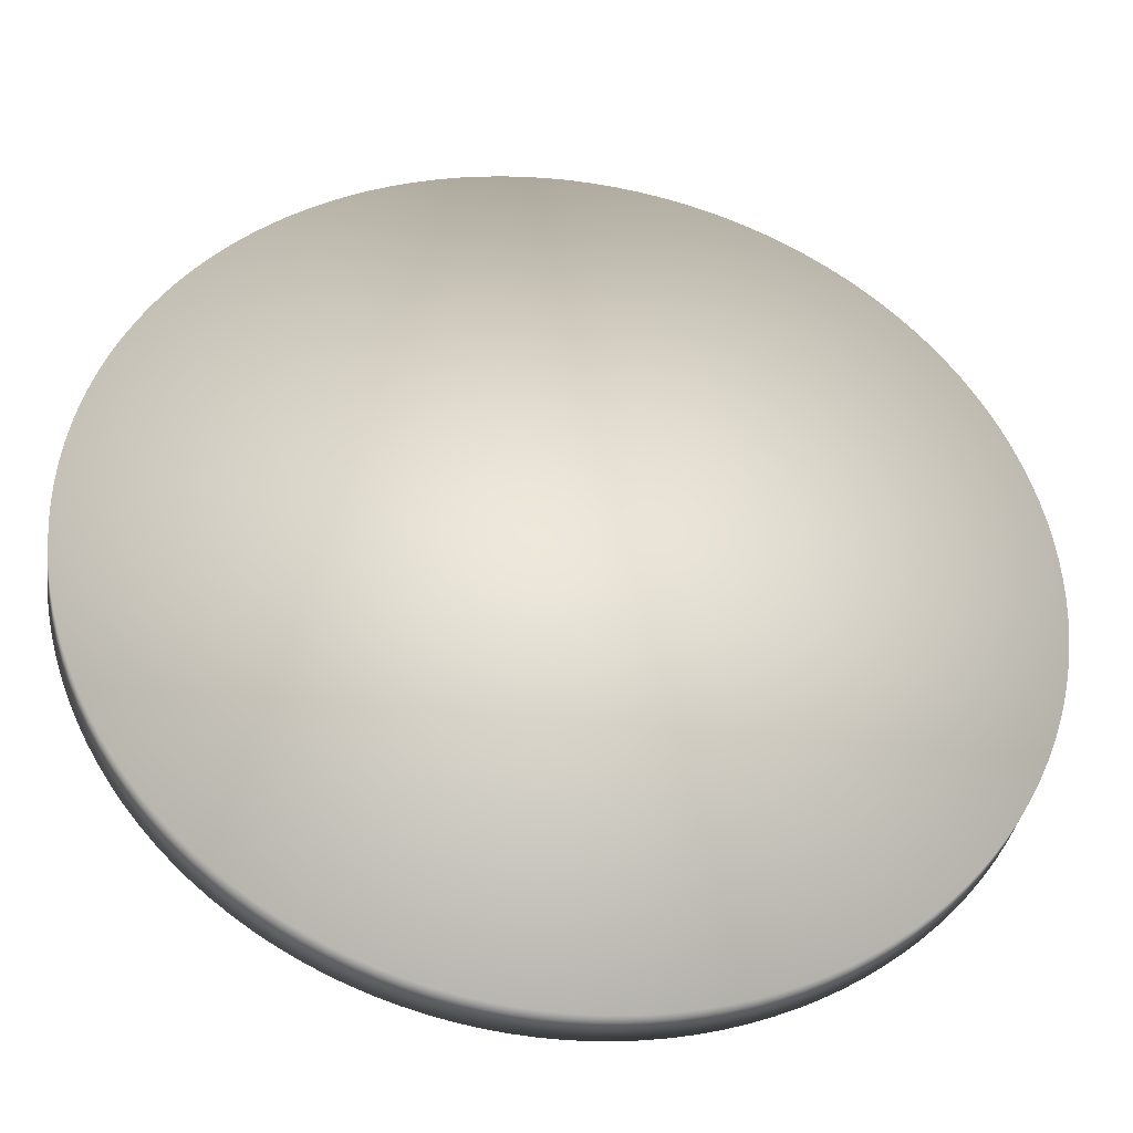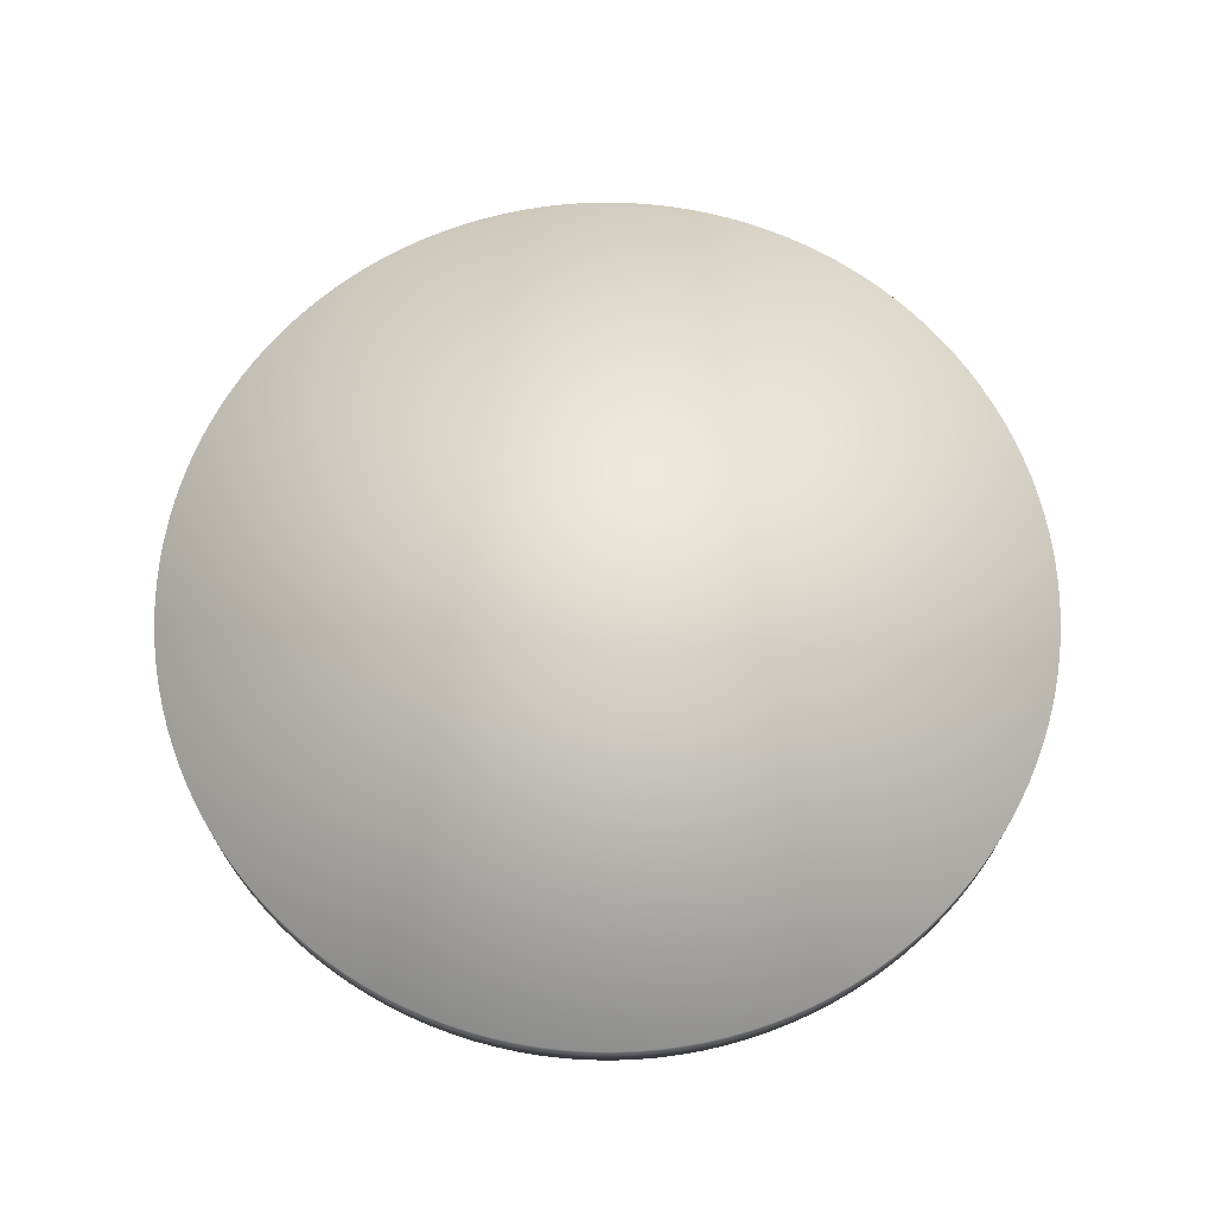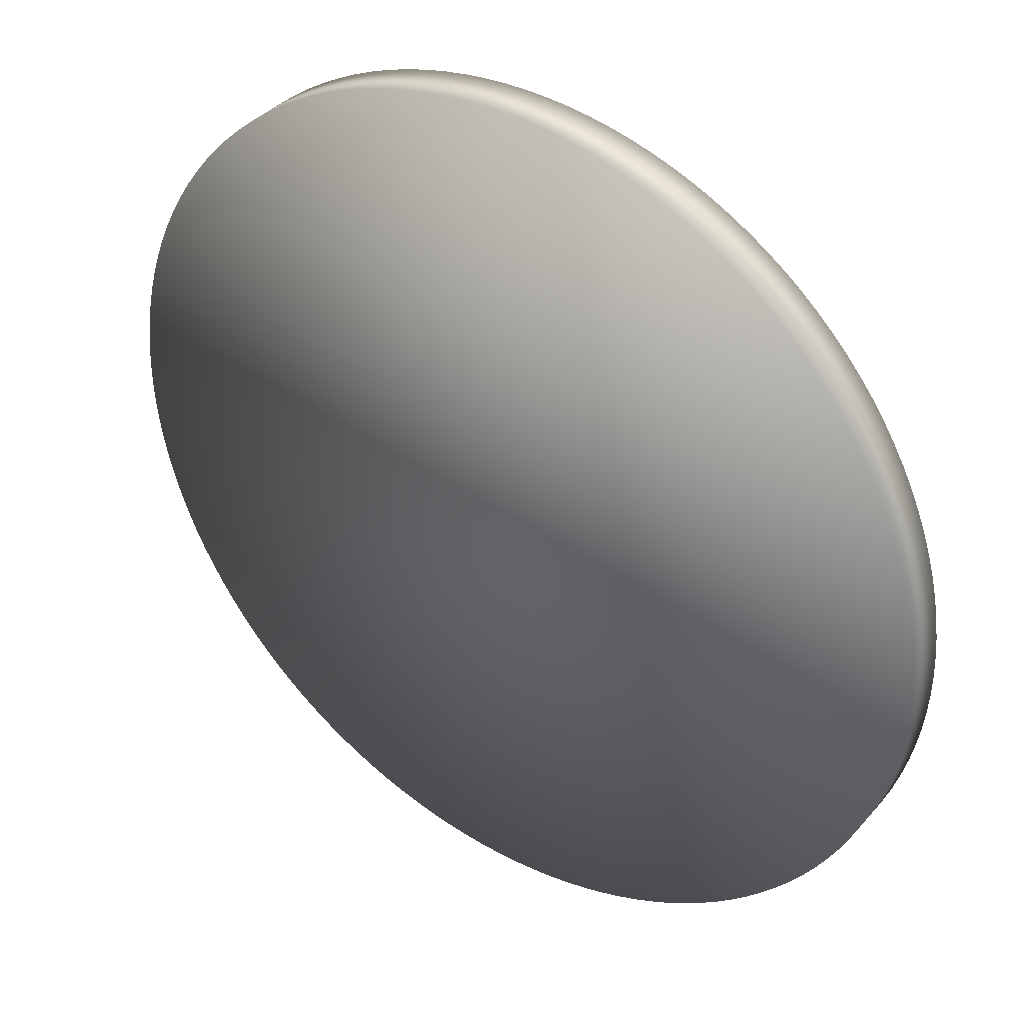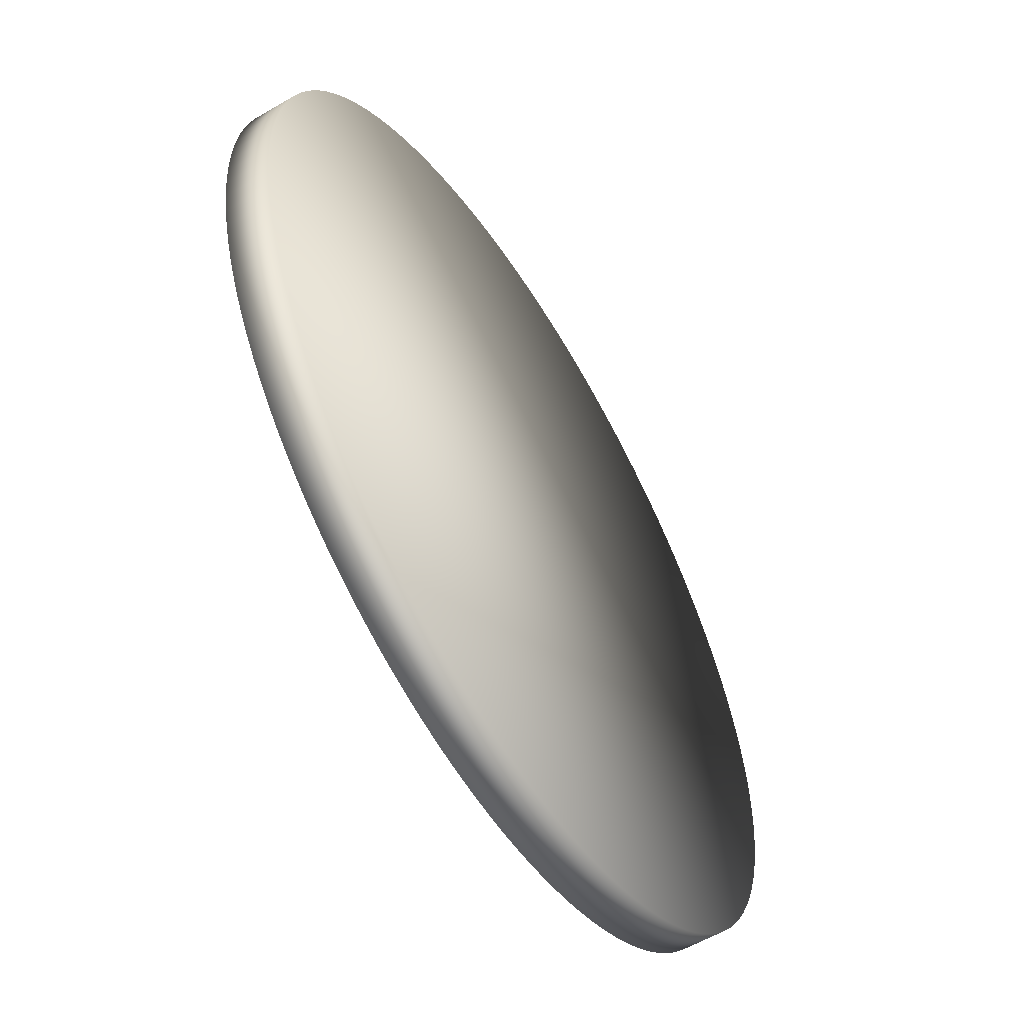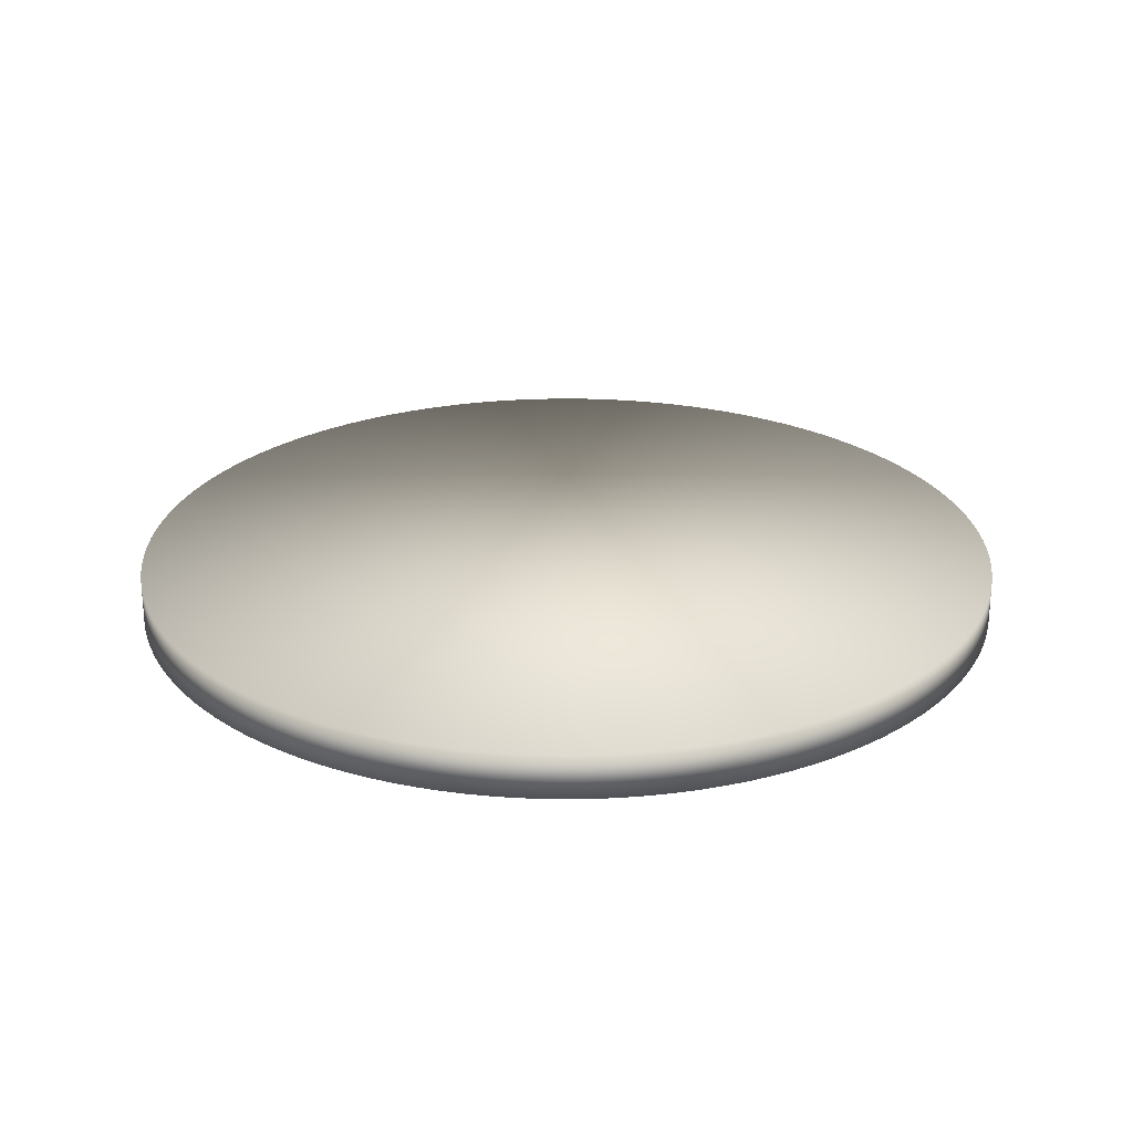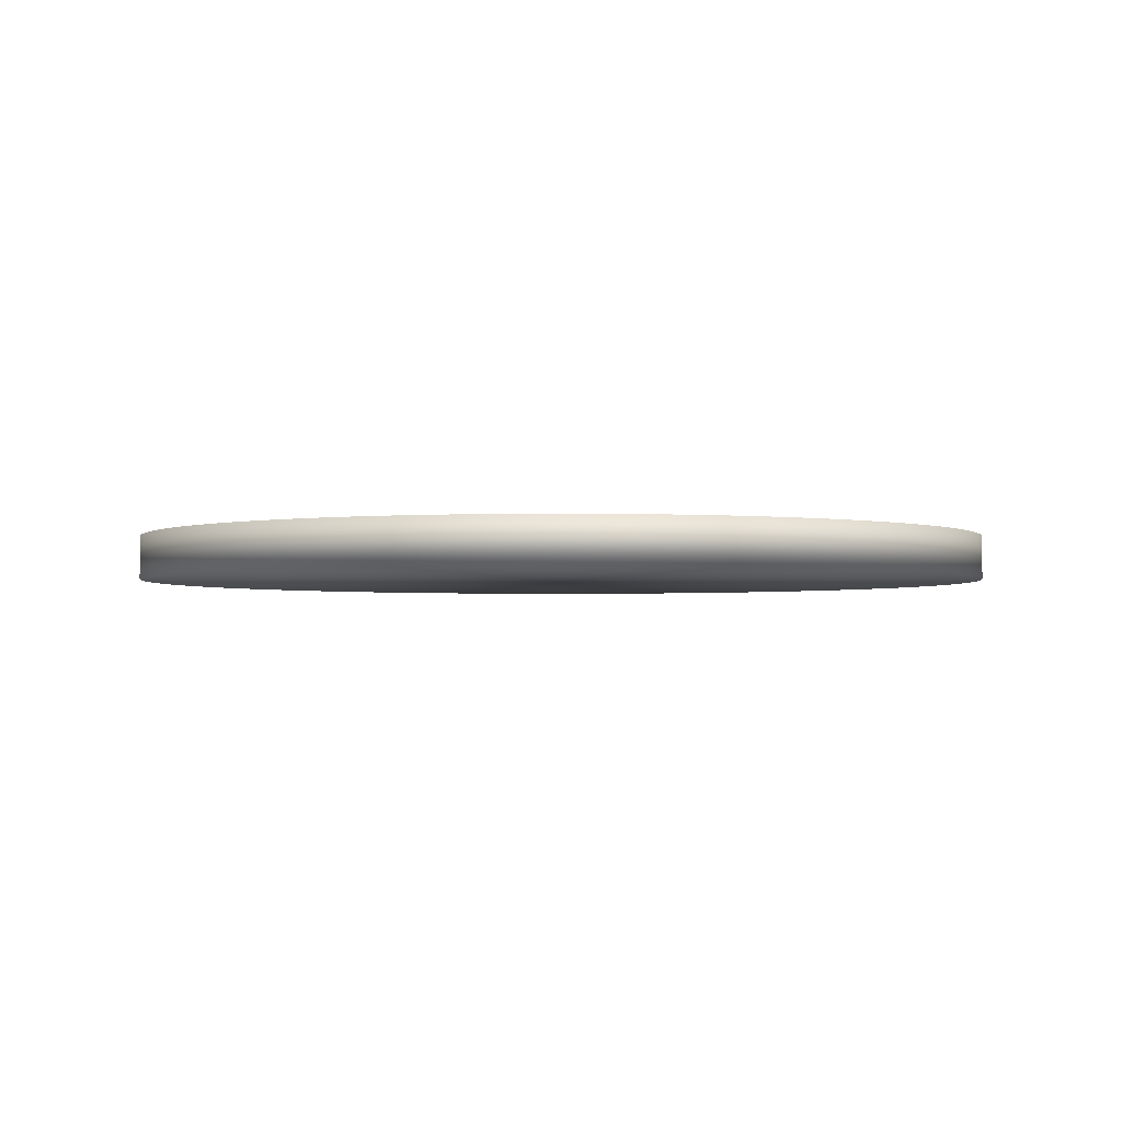
<metadata>
{"format":"obj","ext":"obj","renderer":"f3d","projection":"perspective","resolution":1024,"background":"white","views":[{"elev":-36.5,"azim":170.8,"up":"+Z"},{"elev":69.4,"azim":-84.8,"up":"+Y"},{"elev":37.5,"azim":-144.4,"up":"+Z"},{"elev":-57.7,"azim":121.3,"up":"+Z"},{"elev":24.9,"azim":-112.1,"up":"+Y"},{"elev":-2.5,"azim":-17.0,"up":"+Y"}]}
</metadata>
<code>
o Cylinder_Cylinder.001
v 0 -0.05 -1
v 0 0.05 -1
v 0.04907 -0.05 -0.9988
v 0.04907 0.05 -0.9988
v 0.09802 -0.05 -0.9952
v 0.09802 0.05 -0.9952
v 0.1467 -0.05 -0.9892
v 0.1467 0.05 -0.9892
v 0.1951 -0.05 -0.9808
v 0.1951 0.05 -0.9808
v 0.243 -0.05 -0.97
v 0.243 0.05 -0.97
v 0.2903 -0.05 -0.9569
v 0.2903 0.05 -0.9569
v 0.3369 -0.05 -0.9415
v 0.3369 0.05 -0.9415
v 0.3827 -0.05 -0.9239
v 0.3827 0.05 -0.9239
v 0.4276 -0.05 -0.904
v 0.4276 0.05 -0.904
v 0.4714 -0.05 -0.8819
v 0.4714 0.05 -0.8819
v 0.5141 -0.05 -0.8577
v 0.5141 0.05 -0.8577
v 0.5556 -0.05 -0.8315
v 0.5556 0.05 -0.8315
v 0.5957 -0.05 -0.8032
v 0.5957 0.05 -0.8032
v 0.6344 -0.05 -0.773
v 0.6344 0.05 -0.773
v 0.6716 -0.05 -0.741
v 0.6716 0.05 -0.741
v 0.7071 -0.05 -0.7071
v 0.7071 0.05 -0.7071
v 0.741 -0.05 -0.6716
v 0.741 0.05 -0.6716
v 0.773 -0.05 -0.6344
v 0.773 0.05 -0.6344
v 0.8032 -0.05 -0.5957
v 0.8032 0.05 -0.5957
v 0.8315 -0.05 -0.5556
v 0.8315 0.05 -0.5556
v 0.8577 -0.05 -0.5141
v 0.8577 0.05 -0.5141
v 0.8819 -0.05 -0.4714
v 0.8819 0.05 -0.4714
v 0.904 -0.05 -0.4276
v 0.904 0.05 -0.4276
v 0.9239 -0.05 -0.3827
v 0.9239 0.05 -0.3827
v 0.9415 -0.05 -0.3369
v 0.9415 0.05 -0.3369
v 0.9569 -0.05 -0.2903
v 0.9569 0.05 -0.2903
v 0.97 -0.05 -0.243
v 0.97 0.05 -0.243
v 0.9808 -0.05 -0.1951
v 0.9808 0.05 -0.1951
v 0.9892 -0.05 -0.1467
v 0.9892 0.05 -0.1467
v 0.9952 -0.05 -0.09802
v 0.9952 0.05 -0.09802
v 0.9988 -0.05 -0.04907
v 0.9988 0.05 -0.04907
v 1 -0.05 0
v 1 0.05 0
v 0.9988 -0.05 0.04907
v 0.9988 0.05 0.04907
v 0.9952 -0.05 0.09802
v 0.9952 0.05 0.09802
v 0.9892 -0.05 0.1467
v 0.9892 0.05 0.1467
v 0.9808 -0.05 0.1951
v 0.9808 0.05 0.1951
v 0.97 -0.05 0.243
v 0.97 0.05 0.243
v 0.9569 -0.05 0.2903
v 0.9569 0.05 0.2903
v 0.9415 -0.05 0.3369
v 0.9415 0.05 0.3369
v 0.9239 -0.05 0.3827
v 0.9239 0.05 0.3827
v 0.904 -0.05 0.4276
v 0.904 0.05 0.4276
v 0.8819 -0.05 0.4714
v 0.8819 0.05 0.4714
v 0.8577 -0.05 0.5141
v 0.8577 0.05 0.5141
v 0.8315 -0.05 0.5556
v 0.8315 0.05 0.5556
v 0.8032 -0.05 0.5957
v 0.8032 0.05 0.5957
v 0.773 -0.05 0.6344
v 0.773 0.05 0.6344
v 0.741 -0.05 0.6716
v 0.741 0.05 0.6716
v 0.7071 -0.05 0.7071
v 0.7071 0.05 0.7071
v 0.6716 -0.05 0.741
v 0.6716 0.05 0.741
v 0.6344 -0.05 0.773
v 0.6344 0.05 0.773
v 0.5957 -0.05 0.8032
v 0.5957 0.05 0.8032
v 0.5556 -0.05 0.8315
v 0.5556 0.05 0.8315
v 0.5141 -0.05 0.8577
v 0.5141 0.05 0.8577
v 0.4714 -0.05 0.8819
v 0.4714 0.05 0.8819
v 0.4276 -0.05 0.904
v 0.4276 0.05 0.904
v 0.3827 -0.05 0.9239
v 0.3827 0.05 0.9239
v 0.3369 -0.05 0.9415
v 0.3369 0.05 0.9415
v 0.2903 -0.05 0.9569
v 0.2903 0.05 0.9569
v 0.243 -0.05 0.97
v 0.243 0.05 0.97
v 0.1951 -0.05 0.9808
v 0.1951 0.05 0.9808
v 0.1467 -0.05 0.9892
v 0.1467 0.05 0.9892
v 0.09802 -0.05 0.9952
v 0.09802 0.05 0.9952
v 0.04907 -0.05 0.9988
v 0.04907 0.05 0.9988
v 2e-06 -0.05 1
v 2e-06 0.05 1
v -0.04907 -0.05 0.9988
v -0.04907 0.05 0.9988
v -0.09802 -0.05 0.9952
v -0.09802 0.05 0.9952
v -0.1467 -0.05 0.9892
v -0.1467 0.05 0.9892
v -0.1951 -0.05 0.9808
v -0.1951 0.05 0.9808
v -0.243 -0.05 0.97
v -0.243 0.05 0.97
v -0.2903 -0.05 0.9569
v -0.2903 0.05 0.9569
v -0.3369 -0.05 0.9415
v -0.3369 0.05 0.9415
v -0.3827 -0.05 0.9239
v -0.3827 0.05 0.9239
v -0.4276 -0.05 0.904
v -0.4276 0.05 0.904
v -0.4714 -0.05 0.8819
v -0.4714 0.05 0.8819
v -0.5141 -0.05 0.8577
v -0.5141 0.05 0.8577
v -0.5556 -0.05 0.8315
v -0.5556 0.05 0.8315
v -0.5957 -0.05 0.8032
v -0.5957 0.05 0.8032
v -0.6344 -0.05 0.773
v -0.6344 0.05 0.773
v -0.6716 -0.05 0.741
v -0.6716 0.05 0.741
v -0.7071 -0.05 0.7071
v -0.7071 0.05 0.7071
v -0.7409 -0.05 0.6716
v -0.7409 0.05 0.6716
v -0.773 -0.05 0.6344
v -0.773 0.05 0.6344
v -0.8032 -0.05 0.5957
v -0.8032 0.05 0.5957
v -0.8315 -0.05 0.5556
v -0.8315 0.05 0.5556
v -0.8577 -0.05 0.5141
v -0.8577 0.05 0.5141
v -0.8819 -0.05 0.4714
v -0.8819 0.05 0.4714
v -0.904 -0.05 0.4276
v -0.904 0.05 0.4276
v -0.9239 -0.05 0.3827
v -0.9239 0.05 0.3827
v -0.9415 -0.05 0.3369
v -0.9415 0.05 0.3369
v -0.9569 -0.05 0.2903
v -0.9569 0.05 0.2903
v -0.97 -0.05 0.243
v -0.97 0.05 0.243
v -0.9808 -0.05 0.1951
v -0.9808 0.05 0.1951
v -0.9892 -0.05 0.1467
v -0.9892 0.05 0.1467
v -0.9952 -0.05 0.09802
v -0.9952 0.05 0.09802
v -0.9988 -0.05 0.04907
v -0.9988 0.05 0.04907
v -1 -0.05 1e-06
v -1 0.05 1e-06
v -0.9988 -0.05 -0.04907
v -0.9988 0.05 -0.04907
v -0.9952 -0.05 -0.09802
v -0.9952 0.05 -0.09802
v -0.9892 -0.05 -0.1467
v -0.9892 0.05 -0.1467
v -0.9808 -0.05 -0.1951
v -0.9808 0.05 -0.1951
v -0.97 -0.05 -0.243
v -0.97 0.05 -0.243
v -0.9569 -0.05 -0.2903
v -0.9569 0.05 -0.2903
v -0.9415 -0.05 -0.3369
v -0.9415 0.05 -0.3369
v -0.9239 -0.05 -0.3827
v -0.9239 0.05 -0.3827
v -0.904 -0.05 -0.4276
v -0.904 0.05 -0.4276
v -0.8819 -0.05 -0.4714
v -0.8819 0.05 -0.4714
v -0.8577 -0.05 -0.5141
v -0.8577 0.05 -0.5141
v -0.8315 -0.05 -0.5556
v -0.8315 0.05 -0.5556
v -0.8032 -0.05 -0.5957
v -0.8032 0.05 -0.5957
v -0.773 -0.05 -0.6344
v -0.773 0.05 -0.6344
v -0.741 -0.05 -0.6716
v -0.741 0.05 -0.6716
v -0.7071 -0.05 -0.7071
v -0.7071 0.05 -0.7071
v -0.6716 -0.05 -0.741
v -0.6716 0.05 -0.741
v -0.6344 -0.05 -0.773
v -0.6344 0.05 -0.773
v -0.5957 -0.05 -0.8032
v -0.5957 0.05 -0.8032
v -0.5556 -0.05 -0.8315
v -0.5556 0.05 -0.8315
v -0.5141 -0.05 -0.8577
v -0.5141 0.05 -0.8577
v -0.4714 -0.05 -0.8819
v -0.4714 0.05 -0.8819
v -0.4276 -0.05 -0.904
v -0.4276 0.05 -0.904
v -0.3827 -0.05 -0.9239
v -0.3827 0.05 -0.9239
v -0.3369 -0.05 -0.9415
v -0.3369 0.05 -0.9415
v -0.2903 -0.05 -0.9569
v -0.2903 0.05 -0.9569
v -0.243 -0.05 -0.97
v -0.243 0.05 -0.97
v -0.1951 -0.05 -0.9808
v -0.1951 0.05 -0.9808
v -0.1467 -0.05 -0.9892
v -0.1467 0.05 -0.9892
v -0.09801 -0.05 -0.9952
v -0.09801 0.05 -0.9952
v -0.04906 -0.05 -0.9988
v -0.04906 0.05 -0.9988
f 1 2 4 3
f 3 4 6 5
f 5 6 8 7
f 7 8 10 9
f 9 10 12 11
f 11 12 14 13
f 13 14 16 15
f 15 16 18 17
f 17 18 20 19
f 19 20 22 21
f 21 22 24 23
f 23 24 26 25
f 25 26 28 27
f 27 28 30 29
f 29 30 32 31
f 31 32 34 33
f 33 34 36 35
f 35 36 38 37
f 37 38 40 39
f 39 40 42 41
f 41 42 44 43
f 43 44 46 45
f 45 46 48 47
f 47 48 50 49
f 49 50 52 51
f 51 52 54 53
f 53 54 56 55
f 55 56 58 57
f 57 58 60 59
f 59 60 62 61
f 61 62 64 63
f 63 64 66 65
f 65 66 68 67
f 67 68 70 69
f 69 70 72 71
f 71 72 74 73
f 73 74 76 75
f 75 76 78 77
f 77 78 80 79
f 79 80 82 81
f 81 82 84 83
f 83 84 86 85
f 85 86 88 87
f 87 88 90 89
f 89 90 92 91
f 91 92 94 93
f 93 94 96 95
f 95 96 98 97
f 97 98 100 99
f 99 100 102 101
f 101 102 104 103
f 103 104 106 105
f 105 106 108 107
f 107 108 110 109
f 109 110 112 111
f 111 112 114 113
f 113 114 116 115
f 115 116 118 117
f 117 118 120 119
f 119 120 122 121
f 121 122 124 123
f 123 124 126 125
f 125 126 128 127
f 127 128 130 129
f 129 130 132 131
f 131 132 134 133
f 133 134 136 135
f 135 136 138 137
f 137 138 140 139
f 139 140 142 141
f 141 142 144 143
f 143 144 146 145
f 145 146 148 147
f 147 148 150 149
f 149 150 152 151
f 151 152 154 153
f 153 154 156 155
f 155 156 158 157
f 157 158 160 159
f 159 160 162 161
f 161 162 164 163
f 163 164 166 165
f 165 166 168 167
f 167 168 170 169
f 169 170 172 171
f 171 172 174 173
f 173 174 176 175
f 175 176 178 177
f 177 178 180 179
f 179 180 182 181
f 181 182 184 183
f 183 184 186 185
f 185 186 188 187
f 187 188 190 189
f 189 190 192 191
f 191 192 194 193
f 193 194 196 195
f 195 196 198 197
f 197 198 200 199
f 199 200 202 201
f 201 202 204 203
f 203 204 206 205
f 205 206 208 207
f 207 208 210 209
f 209 210 212 211
f 211 212 214 213
f 213 214 216 215
f 215 216 218 217
f 217 218 220 219
f 219 220 222 221
f 221 222 224 223
f 223 224 226 225
f 225 226 228 227
f 227 228 230 229
f 229 230 232 231
f 231 232 234 233
f 233 234 236 235
f 235 236 238 237
f 237 238 240 239
f 239 240 242 241
f 241 242 244 243
f 243 244 246 245
f 245 246 248 247
f 247 248 250 249
f 249 250 252 251
f 251 252 254 253
f 4 2 256 254 252 250 248 246 244 242 240 238 236 234 232 230 228 226 224 222 220 218 216 214 212 210 208 206 204 202 200 198 196 194 192 190 188 186 184 182 180 178 176 174 172 170 168 166 164 162 160 158 156 154 152 150 148 146 144 142 140 138 136 134 132 130 128 126 124 122 120 118 116 114 112 110 108 106 104 102 100 98 96 94 92 90 88 86 84 82 80 78 76 74 72 70 68 66 64 62 60 58 56 54 52 50 48 46 44 42 40 38 36 34 32 30 28 26 24 22 20 18 16 14 12 10 8 6
f 253 254 256 255
f 255 256 2 1
f 1 3 5 7 9 11 13 15 17 19 21 23 25 27 29 31 33 35 37 39 41 43 45 47 49 51 53 55 57 59 61 63 65 67 69 71 73 75 77 79 81 83 85 87 89 91 93 95 97 99 101 103 105 107 109 111 113 115 117 119 121 123 125 127 129 131 133 135 137 139 141 143 145 147 149 151 153 155 157 159 161 163 165 167 169 171 173 175 177 179 181 183 185 187 189 191 193 195 197 199 201 203 205 207 209 211 213 215 217 219 221 223 225 227 229 231 233 235 237 239 241 243 245 247 249 251 253 255

</code>
